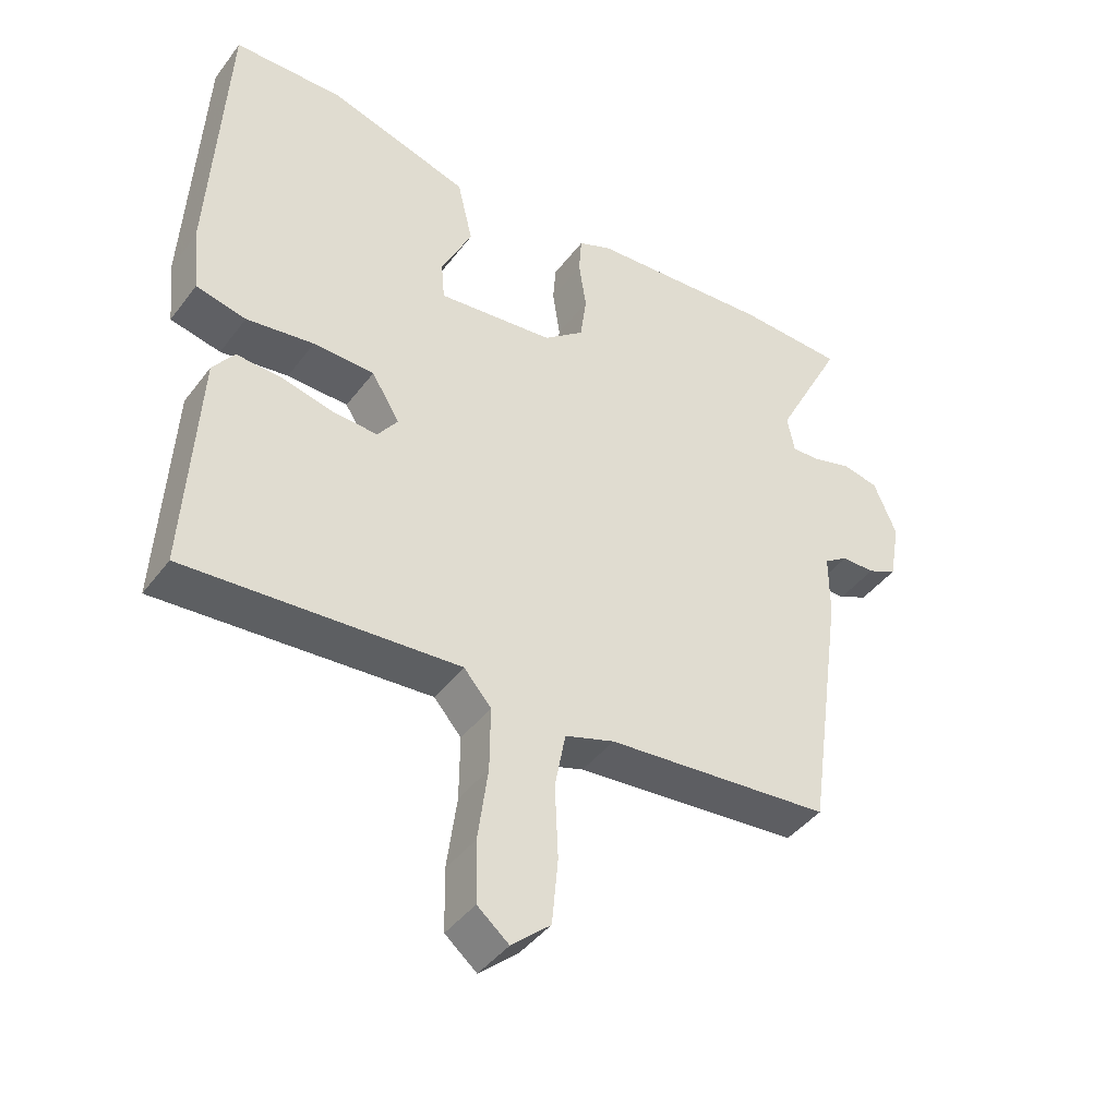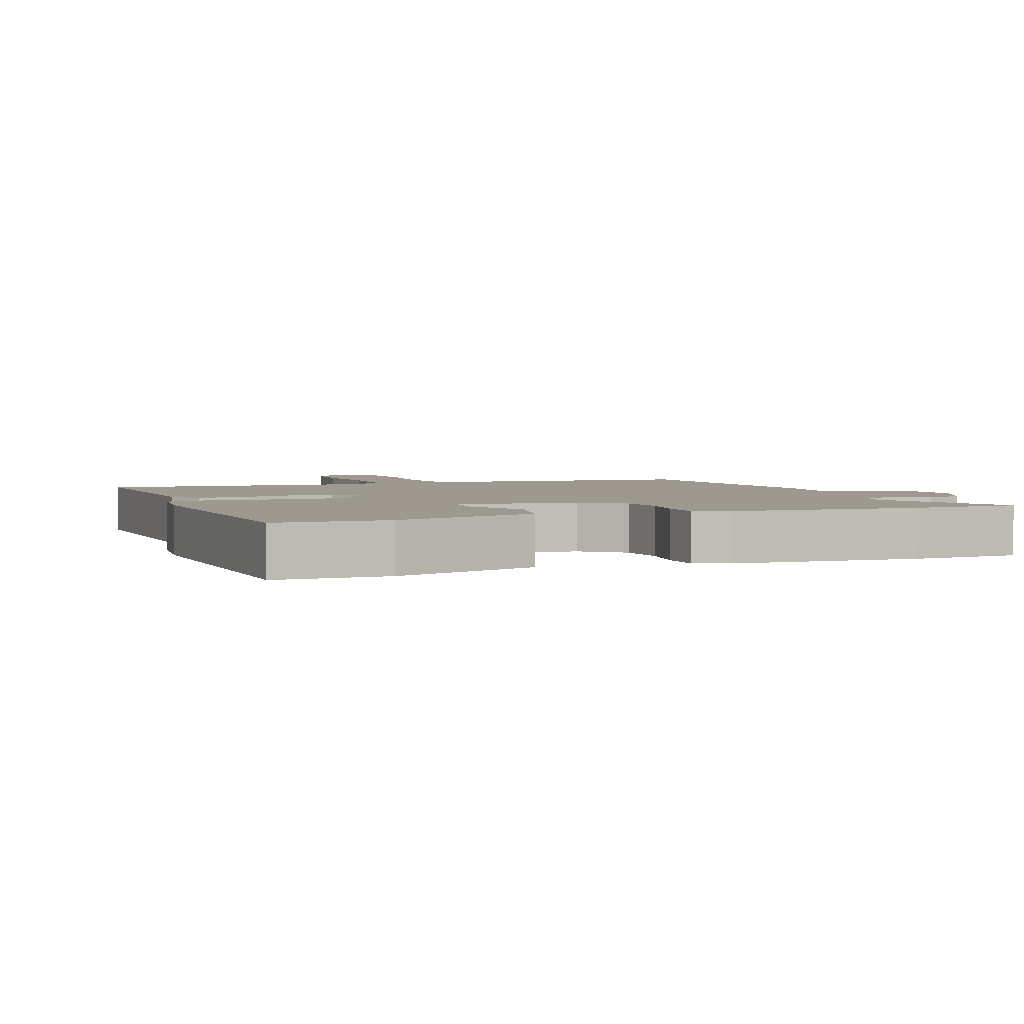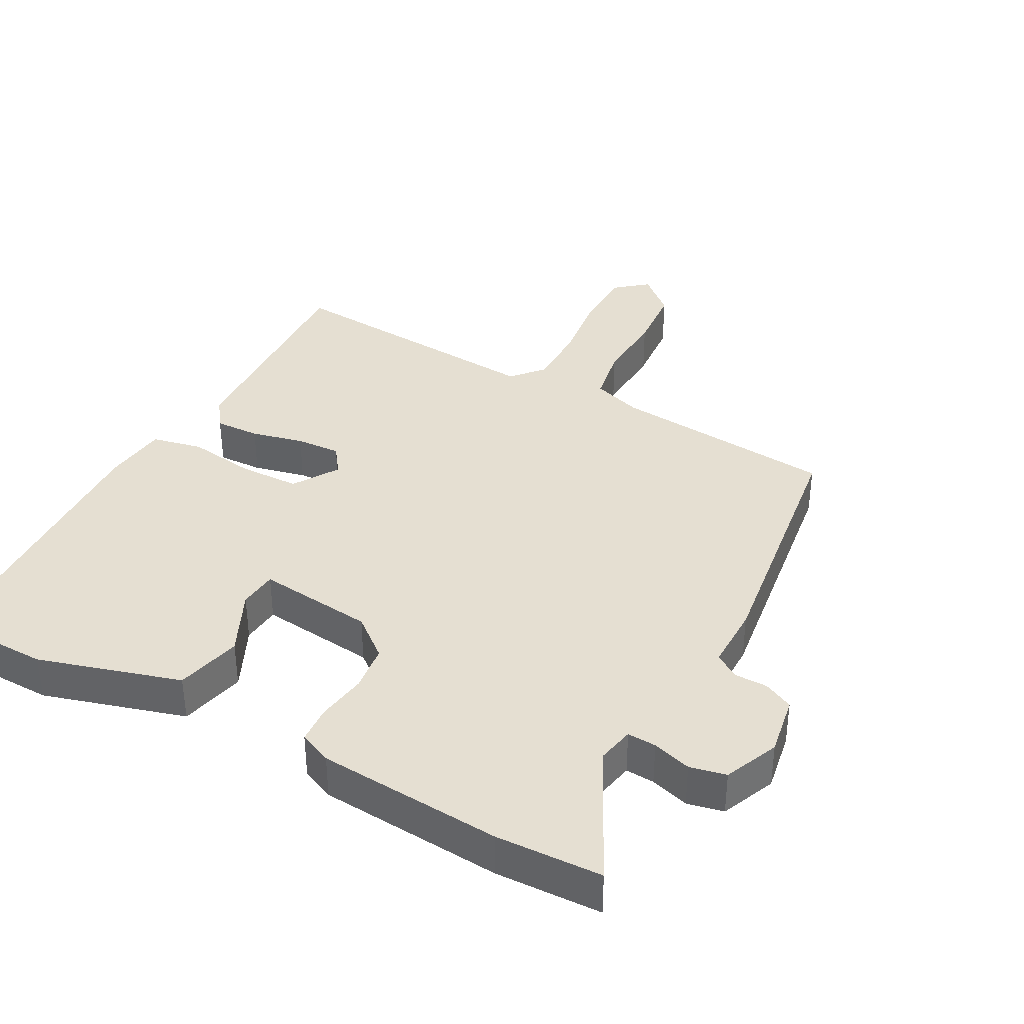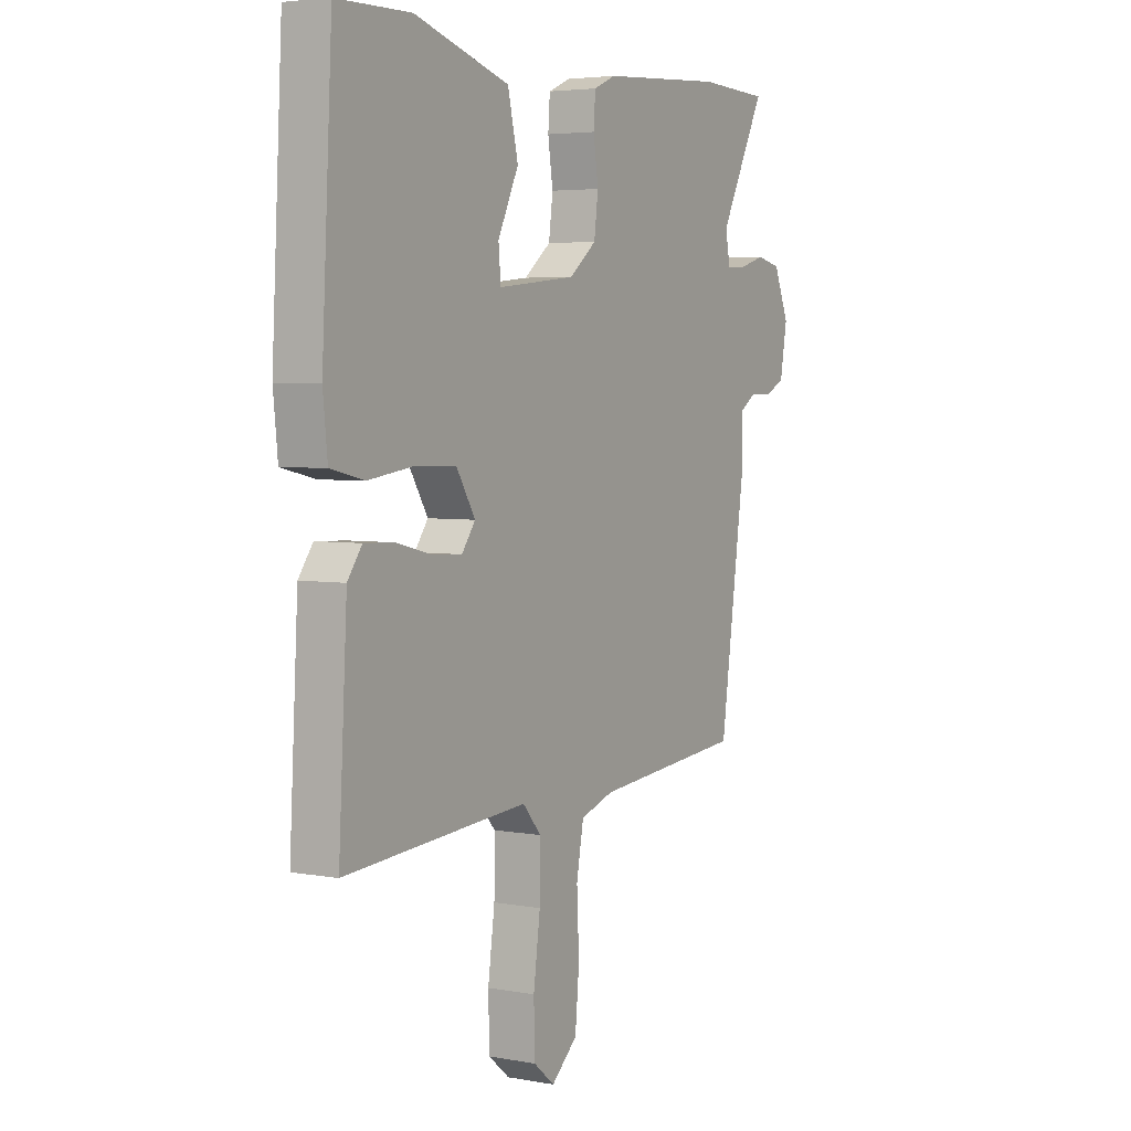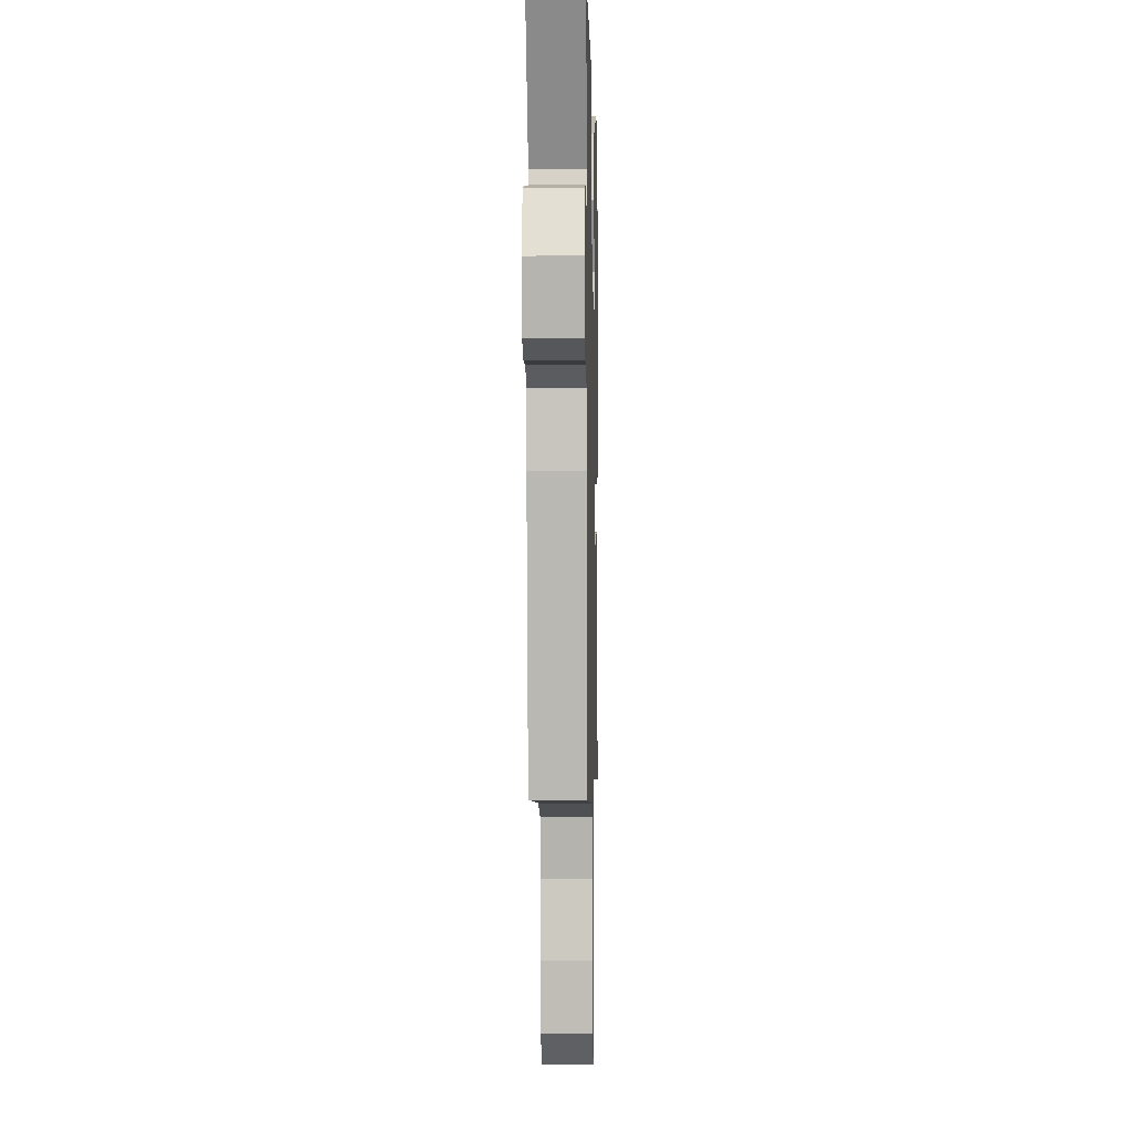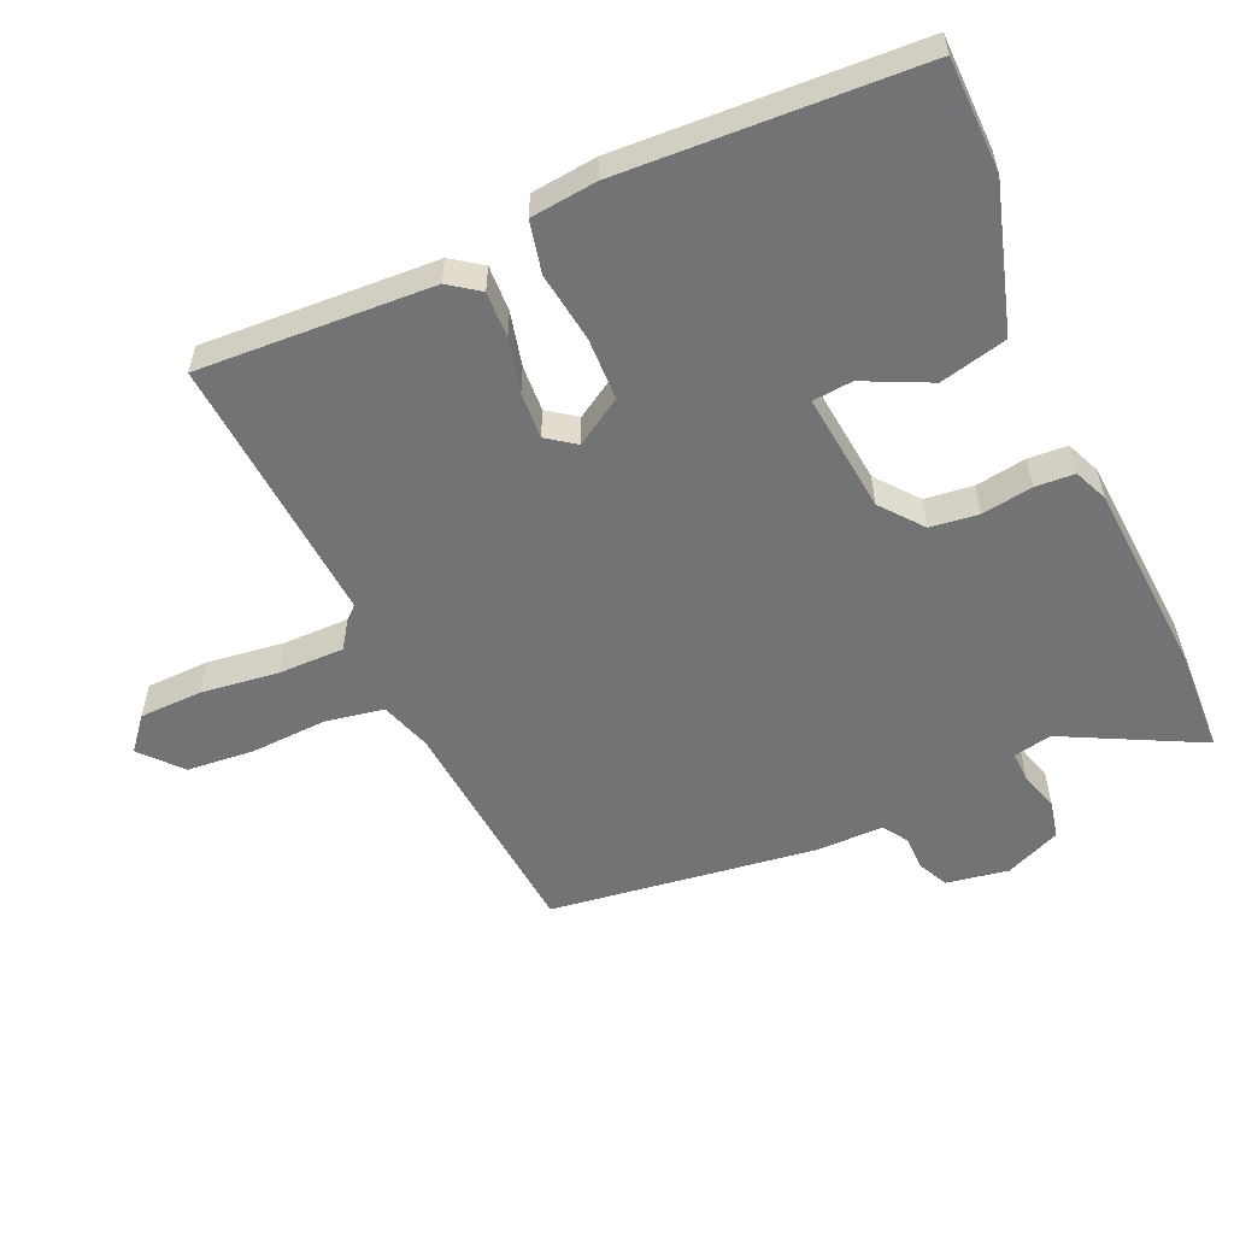
<metadata>
{"format":"obj","ext":"obj","renderer":"f3d","projection":"perspective","resolution":1024,"background":"white","views":[{"elev":-42.6,"azim":-33.9,"up":"+Z"},{"elev":3.3,"azim":-20.6,"up":"+Y"},{"elev":37.3,"azim":28.8,"up":"+Y"},{"elev":4.3,"azim":-59.4,"up":"+Z"},{"elev":-0.9,"azim":91.4,"up":"+Z"},{"elev":-55.8,"azim":-65.7,"up":"+Y"}]}
</metadata>
<code>
v -0.483 0.07 0.511
v -0.319 0.07 0.513
v -0.108 0.07 0.449
v -0.085 0.07 0.351
v -0.131 0.07 0.255
v -0.126 0.07 0.197
v 0.048 0.07 0.215
v 0.108 0.07 0.263
v 0.117 0.07 0.333
v 0.106 0.07 0.407
v 0.11 0.07 0.464
v 0.159 0.07 0.485
v 0.434 0.07 0.503
v 0.592 0.07 0.496
v 0.49 0.07 0.298
v 0.501 0.07 0.242
v 0.544 0.07 0.244
v 0.602 0.07 0.261
v 0.656 0.07 0.249
v 0.69 0.07 0.168
v 0.674 0.07 0.078
v 0.63 0.07 0.057
v 0.58 0.07 0.057
v 0.544 0.07 0.033
v 0.544 0.07 -0.063
v 0.489 0.07 -0.45
v 0.153 0.07 -0.479
v 0.079 0.07 -0.503
v 0.063 0.07 -0.588
v 0.068 0.07 -0.697
v 0.059 0.07 -0.796
v 0.001 0.07 -0.847
v -0.046 0.07 -0.808
v -0.048 0.07 -0.716
v -0.033 0.07 -0.605
v -0.032 0.07 -0.509
v -0.073 0.07 -0.462
v -0.48 0.07 -0.49
v -0.461 0.07 -0.15
v -0.429 0.07 -0.106
v -0.362 0.07 -0.109
v -0.284 0.07 -0.128
v -0.217 0.07 -0.132
v -0.187 0.07 -0.091
v -0.229 0.07 -0.023
v -0.32 0.07 -0.02
v -0.421 0.07 -0.034
v -0.496 0.07 -0.017
v -0.506 0.07 0.079
v -0.483 0 0.511
v -0.319 0 0.513
v -0.108 0 0.449
v -0.085 0 0.351
v -0.131 0 0.255
v -0.126 0 0.197
v 0.048 0 0.215
v 0.108 0 0.263
v 0.117 0 0.333
v 0.106 0 0.407
v 0.11 0 0.464
v 0.159 0 0.485
v 0.434 0 0.503
v 0.592 0 0.496
v 0.49 0 0.298
v 0.501 0 0.242
v 0.544 0 0.244
v 0.602 0 0.261
v 0.656 0 0.249
v 0.69 0 0.168
v 0.674 0 0.078
v 0.63 0 0.057
v 0.58 0 0.057
v 0.544 0 0.033
v 0.544 0 -0.063
v 0.489 0 -0.45
v 0.153 0 -0.479
v 0.079 0 -0.503
v 0.063 0 -0.588
v 0.068 0 -0.697
v 0.059 0 -0.796
v 0.001 0 -0.847
v -0.046 0 -0.808
v -0.048 0 -0.716
v -0.033 0 -0.605
v -0.032 0 -0.509
v -0.073 0 -0.462
v -0.48 0 -0.49
v -0.461 0 -0.15
v -0.429 0 -0.106
v -0.362 0 -0.109
v -0.284 0 -0.128
v -0.217 0 -0.132
v -0.187 0 -0.091
v -0.229 0 -0.023
v -0.32 0 -0.02
v -0.421 0 -0.034
v -0.496 0 -0.017
v -0.506 0 0.079
f 3 4 5
f 2 3 5
f 1 2 5
f 49 1 5
f 48 49 5
f 47 48 5
f 46 47 5
f 45 46 5 6
f 44 45 6 7
f 43 44 7 8
f 40 41 42
f 39 40 42
f 38 39 42
f 37 38 42
f 36 37 42 43
f 33 34 35
f 32 33 35
f 31 32 35
f 30 31 35
f 29 30 35
f 28 29 35 36
f 36 43 8
f 28 36 8
f 27 28 8
f 27 8 9
f 26 27 9
f 25 26 9
f 24 25 9
f 21 22 23
f 20 21 23
f 19 20 23
f 18 19 23
f 17 18 23
f 16 17 23 24
f 13 14 15
f 12 13 15
f 11 12 15
f 10 11 15
f 9 10 15
f 9 15 16
f 9 16 24
f 54 53 52
f 54 52 51
f 54 51 50
f 54 50 98
f 54 98 97
f 54 97 96
f 54 96 95
f 55 54 95 94
f 56 55 94 93
f 57 56 93 92
f 91 90 89
f 91 89 88
f 91 88 87
f 91 87 86
f 92 91 86 85
f 84 83 82
f 84 82 81
f 84 81 80
f 84 80 79
f 84 79 78
f 85 84 78 77
f 57 92 85
f 57 85 77
f 57 77 76
f 58 57 76
f 58 76 75
f 58 75 74
f 58 74 73
f 72 71 70
f 72 70 69
f 72 69 68
f 72 68 67
f 72 67 66
f 73 72 66 65
f 64 63 62
f 64 62 61
f 64 61 60
f 64 60 59
f 64 59 58
f 65 64 58
f 73 65 58
f 1 50 51 2
f 2 51 52 3
f 3 52 53 4
f 4 53 54 5
f 5 54 55 6
f 6 55 56 7
f 7 56 57 8
f 8 57 58 9
f 9 58 59 10
f 10 59 60 11
f 11 60 61 12
f 12 61 62 13
f 13 62 63 14
f 14 63 64 15
f 15 64 65 16
f 16 65 66 17
f 17 66 67 18
f 18 67 68 19
f 19 68 69 20
f 20 69 70 21
f 21 70 71 22
f 22 71 72 23
f 23 72 73 24
f 24 73 74 25
f 25 74 75 26
f 26 75 76 27
f 27 76 77 28
f 28 77 78 29
f 29 78 79 30
f 30 79 80 31
f 31 80 81 32
f 32 81 82 33
f 33 82 83 34
f 34 83 84 35
f 35 84 85 36
f 36 85 86 37
f 37 86 87 38
f 38 87 88 39
f 39 88 89 40
f 40 89 90 41
f 41 90 91 42
f 42 91 92 43
f 43 92 93 44
f 44 93 94 45
f 45 94 95 46
f 46 95 96 47
f 47 96 97 48
f 48 97 98 49
f 49 98 50 1

</code>
